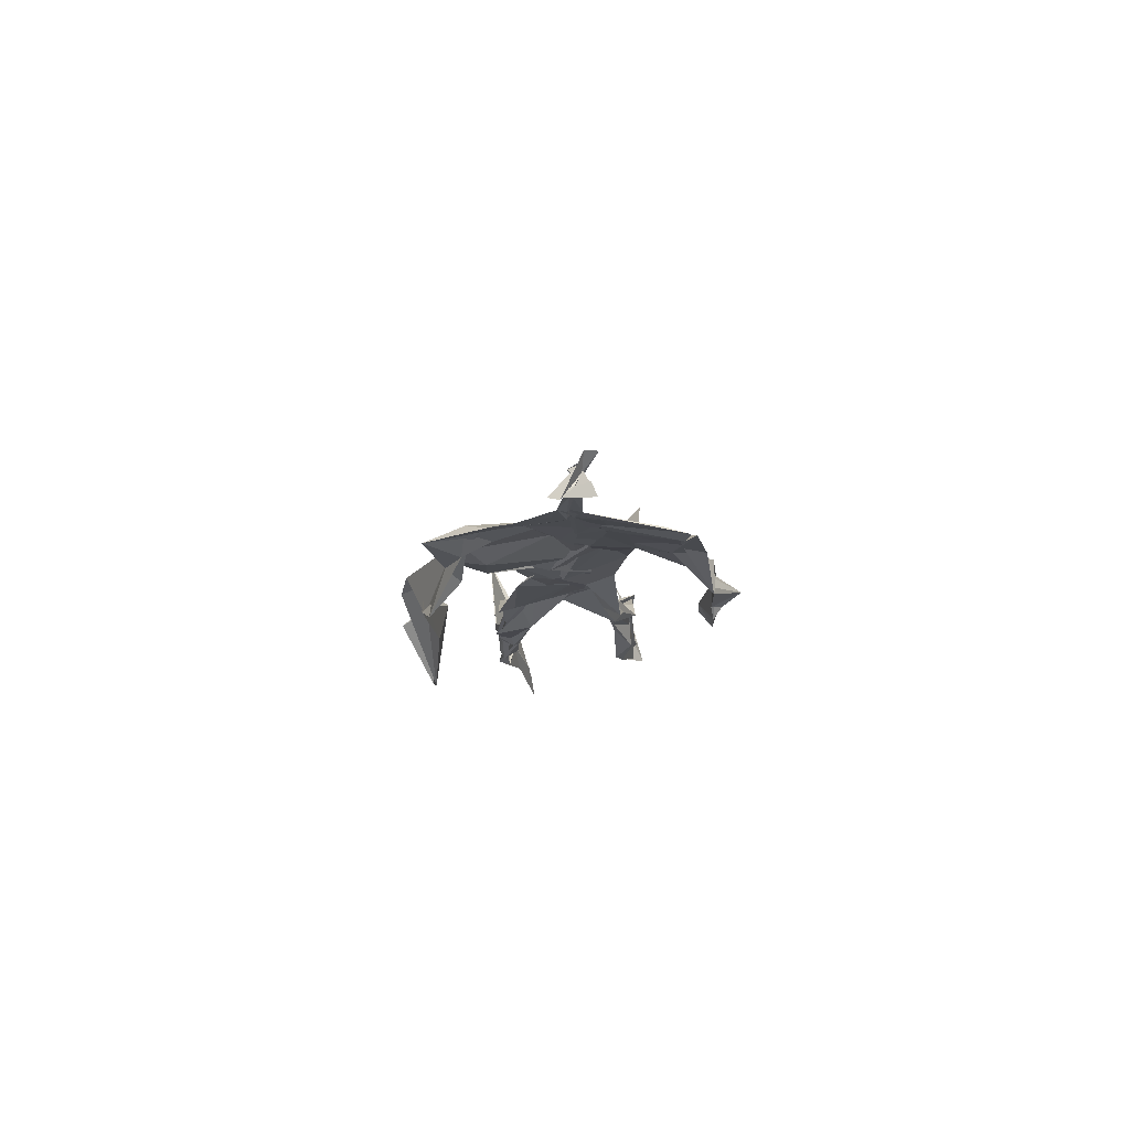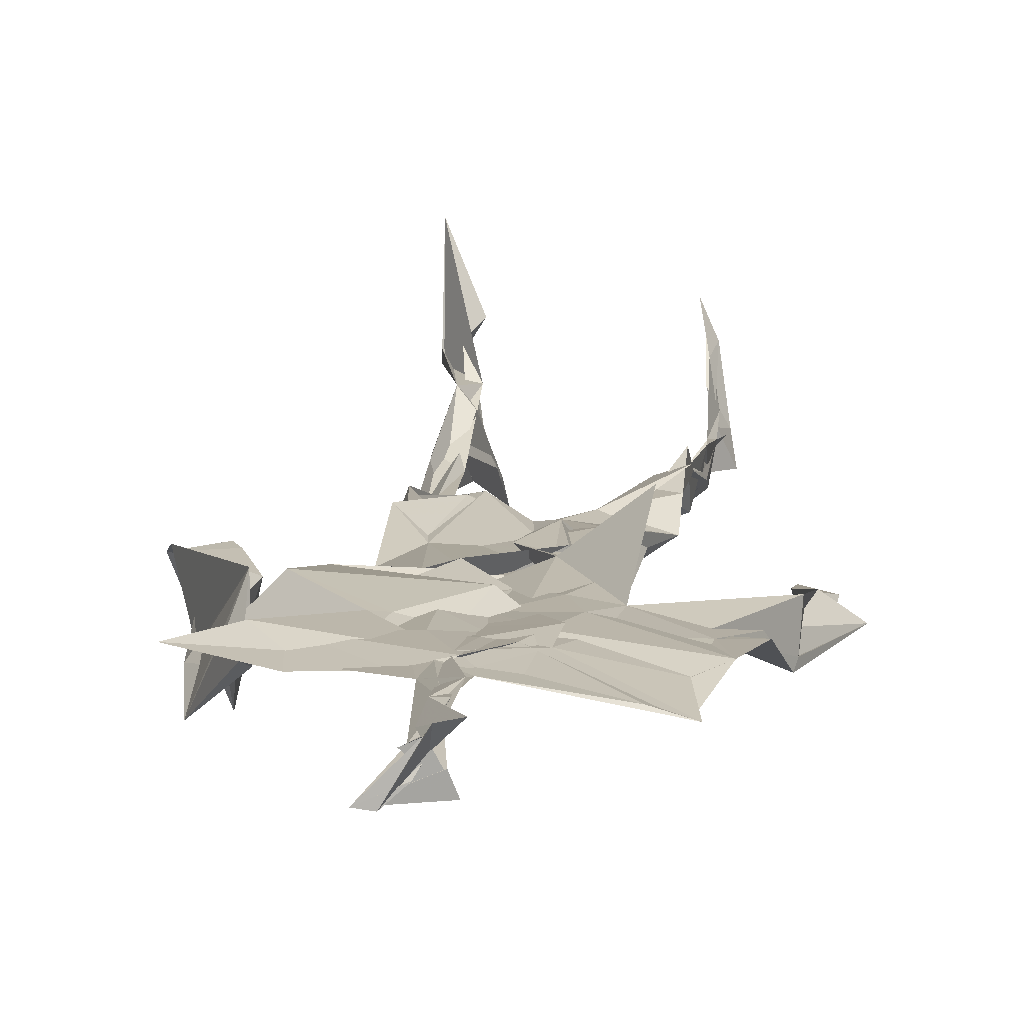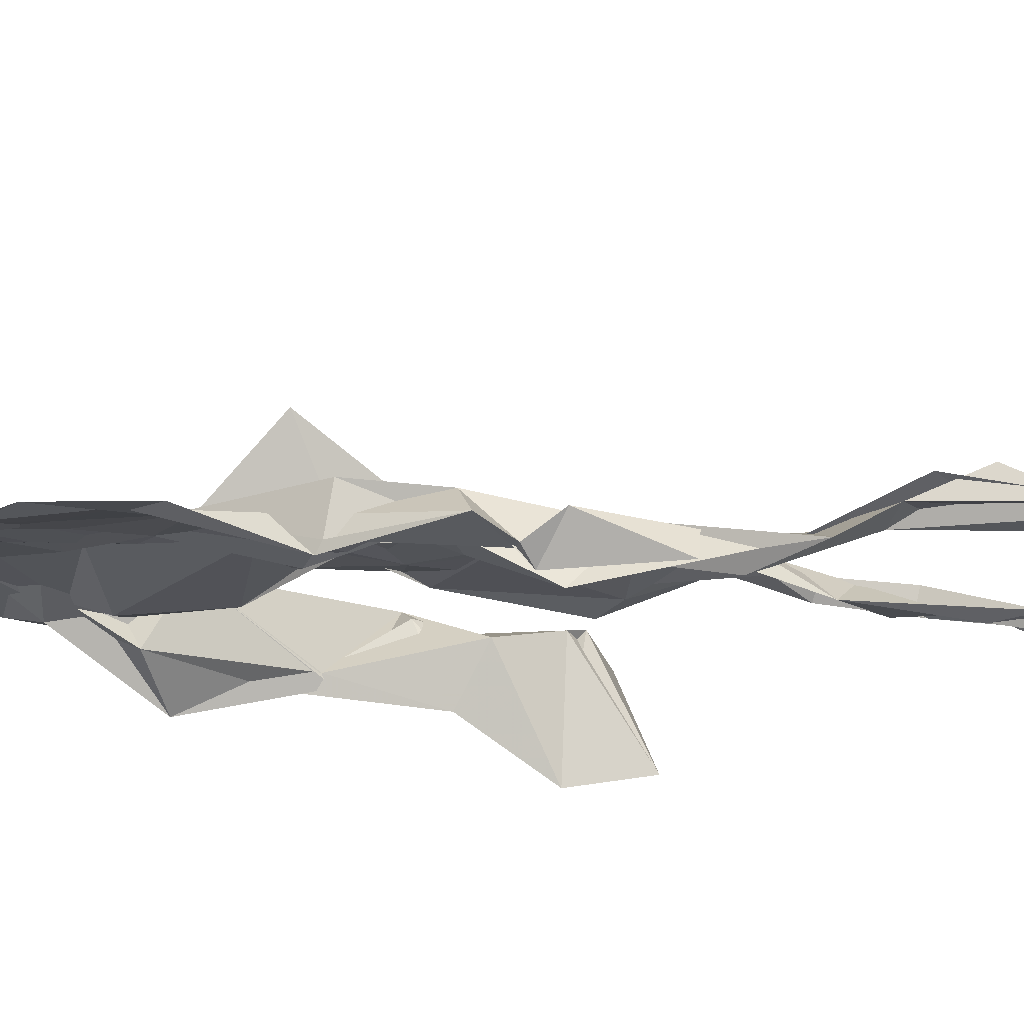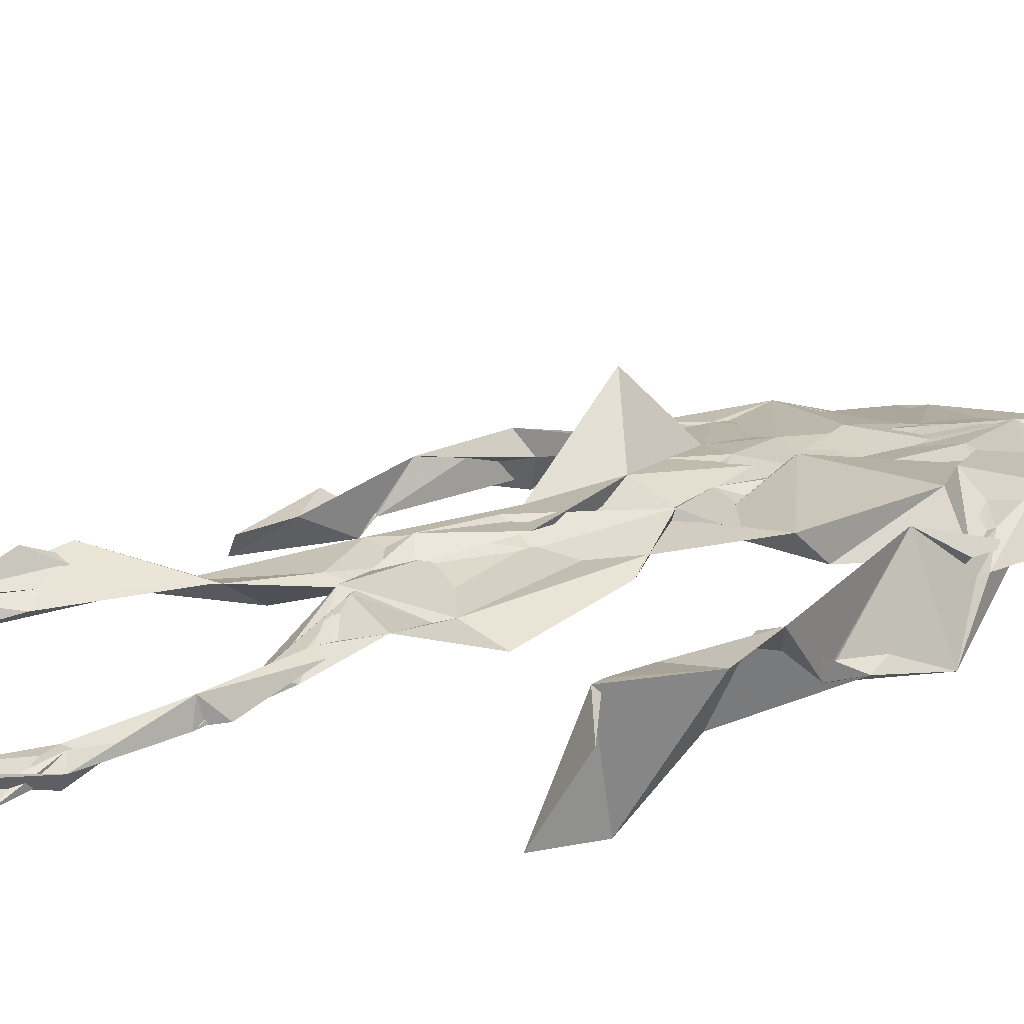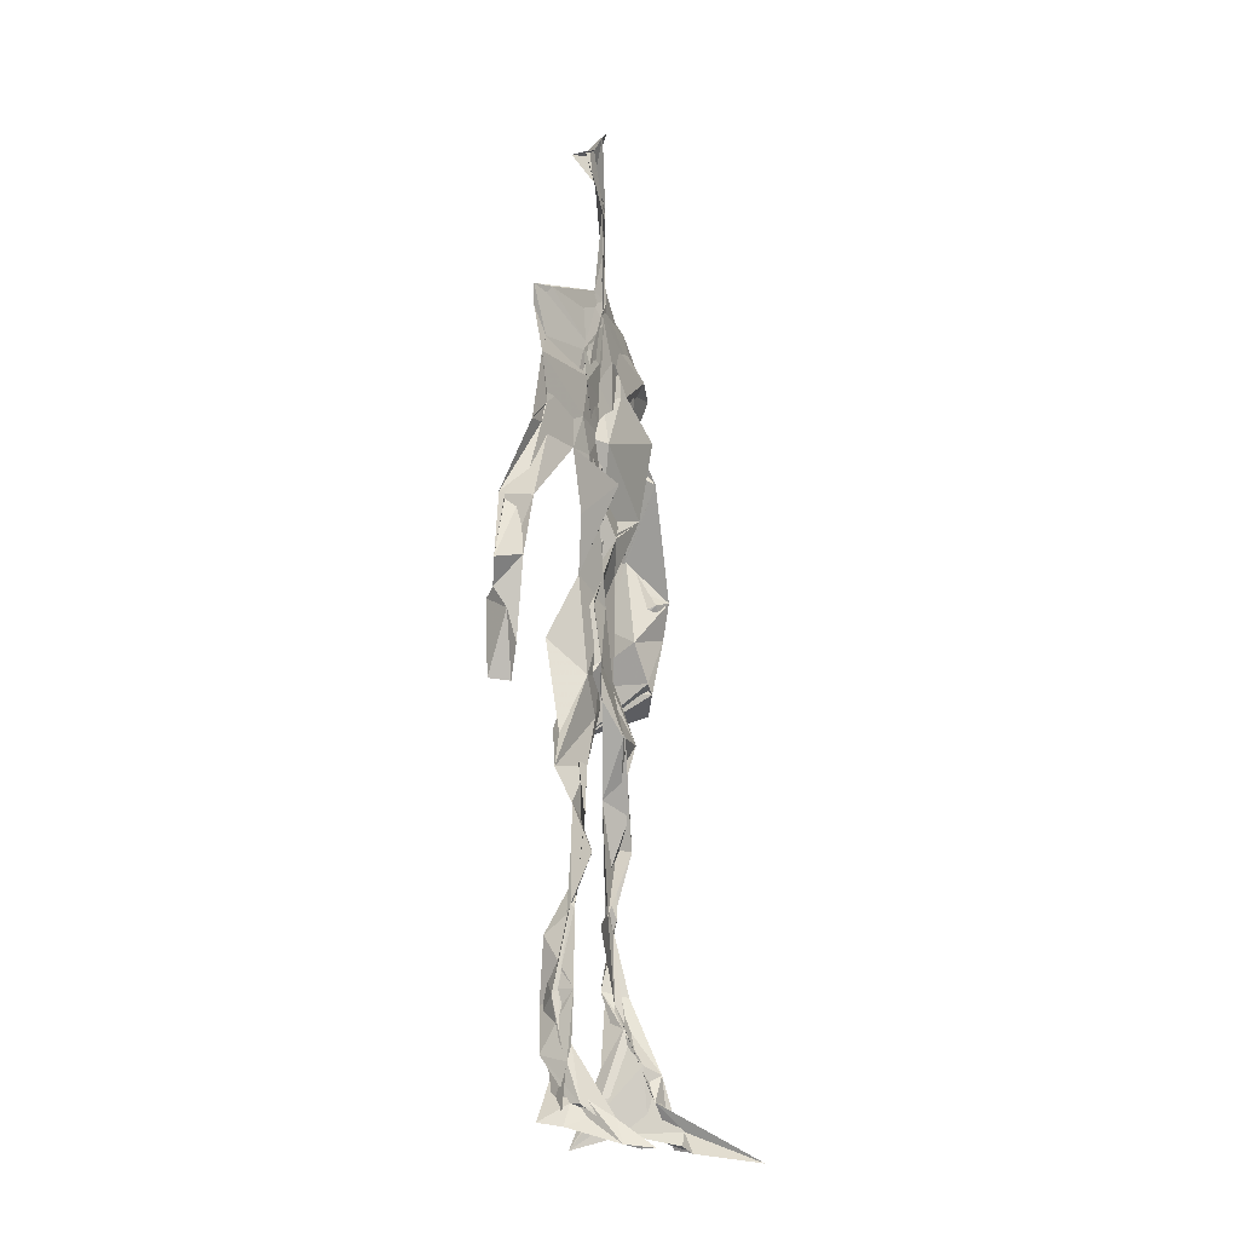
<metadata>
{"format":"obj","ext":"obj","renderer":"f3d","projection":"perspective","resolution":1024,"background":"white","views":[{"elev":78.7,"azim":174.5,"up":"+Y"},{"elev":8.3,"azim":-174.9,"up":"+Z"},{"elev":-16.0,"azim":-90.6,"up":"+Z"},{"elev":23.9,"azim":60.4,"up":"+Z"},{"elev":-14.6,"azim":-68.5,"up":"+Y"}]}
</metadata>
<code>
v 0.4393 0.2338 0.4635
v 0.5595 0.3596 0.4762
v 0.4771 0.4976 0.4876
v 0.5051 0.762 0.4867
v 0.4009 0.6843 0.4747
v 0.384 0.4172 0.4595
v 0.5716 0.222 0.4617
v 0.568 0.3088 0.4717
v 0.5547 0.7449 0.4811
v 0.5215 0.397 0.4957
v 0.4572 0.4681 0.4552
v 0.4383 0.361 0.4717
v 0.4901 0.8479 0.49
v 0.4942 0.7058 0.4853
v 0.4865 0.469 0.4812
v 0.5742 0.07973 0.5242
v 0.5913 0.629 0.4976
v 0.4105 0.747 0.4629
v 0.4388 0.253 0.4888
v 0.4706 0.435 0.4692
v 0.5522 0.1408 0.4643
v 0.6151 0.5138 0.441
v 0.4366 0.2555 0.4864
v 0.4958 0.8697 0.479
v 0.5028 0.8679 0.4776
v 0.5518 0.09061 0.4853
v 0.5875 0.6497 0.4622
v 0.4333 0.1889 0.4729
v 0.5572 0.1272 0.5018
v 0.4379 0.3323 0.4866
v 0.5676 0.6053 0.4758
v 0.5158 0.561 0.4916
v 0.5512 0.3708 0.487
v 0.4367 0.5795 0.5251
v 0.4693 0.6187 0.487
v 0.5022 0.7374 0.4849
v 0.5625 0.258 0.4739
v 0.5055 0.5338 0.4782
v 0.3803 0.5636 0.4539
v 0.4322 0.1345 0.4833
v 0.4376 0.2938 0.5034
v 0.5362 0.3509 0.4715
v 0.5002 0.7735 0.4844
v 0.5688 0.255 0.4672
v 0.4939 0.8425 0.4881
v 0.4144 0.7296 0.4615
v 0.461 0.5179 0.4815
v 0.5648 0.5892 0.4928
v 0.4305 0.1398 0.4868
v 0.4826 0.8914 0.4643
v 0.5648 0.7151 0.4888
v 0.5587 0.08173 0.5295
v 0.5668 0.66 0.4717
v 0.5139 0.5328 0.4801
v 0.5515 0.1908 0.4762
v 0.4253 0.09332 0.4864
v 0.5612 0.2024 0.4604
v 0.433 0.1929 0.4908
v 0.4353 0.114 0.4812
v 0.4104 0.6452 0.4751
v 0.4322 0.08089 0.53
v 0.484 0.452 0.4916
v 0.4396 0.2454 0.4818
v 0.498 0.4439 0.4844
v 0.4596 0.6482 0.4853
v 0.4506 0.3896 0.4703
v 0.559 0.08895 0.502
v 0.4729 0.6717 0.4839
v 0.4659 0.3706 0.4802
v 0.4793 0.9011 0.4937
v 0.4985 0.436 0.4846
v 0.4745 0.3674 0.4839
v 0.4344 0.1454 0.463
v 0.5847 0.6916 0.4733
v 0.5639 0.4527 0.4701
v 0.4674 0.7086 0.4822
v 0.4595 0.3951 0.4614
v 0.3878 0.5663 0.4661
v 0.3652 0.4688 0.4636
v 0.5744 0.07915 0.517
v 0.5785 0.7171 0.4923
v 0.4219 0.09641 0.4663
v 0.3775 0.4812 0.4409
v 0.538 0.6904 0.4919
v 0.561 0.1358 0.5122
v 0.5506 0.2605 0.4708
v 0.4813 0.5436 0.4809
v 0.4776 0.56 0.4927
v 0.4542 0.2122 0.4559
v 0.435 0.1932 0.4774
v 0.4833 0.6373 0.484
v 0.5173 0.9045 0.464
v 0.4967 0.7462 0.4843
v 0.3822 0.5668 0.448
v 0.5804 0.6814 0.4811
v 0.5056 0.42 0.4823
v 0.5161 0.5767 0.4791
v 0.4168 0.7034 0.4709
v 0.4422 0.0782 0.5523
v 0.5007 0.8612 0.482
v 0.5006 0.4991 0.4886
v 0.3894 0.6253 0.4719
v 0.5547 0.2845 0.4663
v 0.4966 0.6446 0.4843
v 0.436 0.09911 0.5235
v 0.4371 0.1098 0.4727
v 0.5137 0.6687 0.4893
v 0.4909 0.7546 0.4829
v 0.5086 0.902 0.4622
v 0.4976 0.8992 0.4719
v 0.486 0.5091 0.477
v 0.4647 0.6801 0.4865
v 0.6159 0.6381 0.4385
v 0.5397 0.07859 0.4426
v 0.4502 0.5636 0.488
v 0.5166 0.5585 0.4866
v 0.5609 0.3404 0.4853
v 0.5552 0.09356 0.4888
v 0.559 0.1724 0.4712
v 0.4971 0.7507 0.4864
v 0.3785 0.5593 0.4786
v 0.5989 0.6655 0.4711
v 0.4451 0.1772 0.4602
v 0.4551 0.2481 0.4793
v 0.5008 0.8903 0.4722
v 0.4872 0.8271 0.4929
v 0.4574 0.338 0.48
v 0.5205 0.7597 0.4824
v 0.4676 0.4378 0.4867
v 0.5518 0.07597 0.5405
v 0.4985 0.4237 0.4864
v 0.4866 0.8944 0.4751
v 0.5593 0.372 0.4843
v 0.5341 0.7181 0.4877
v 0.6129 0.7127 0.4827
v 0.4609 0.2871 0.4843
v 0.5679 0.1965 0.4824
v 0.5722 0.6591 0.5021
v 0.6234 0.4662 0.4086
v 0.3532 0.5059 0.458
v 0.5133 0.7125 0.4887
v 0.6235 0.5324 0.4854
v 0.5295 0.3984 0.4942
v 0.5413 0.09899 0.4605
v 0.6449 0.5062 0.4839
v 0.4497 0.1335 0.467
v 0.4346 0.1527 0.4885
v 0.5499 0.1148 0.5105
v 0.6502 0.442 0.4681
v 0.5738 0.06883 0.5913
v 0.4389 0.07767 0.5413
v 0.6376 0.5371 0.4921
v 0.624 0.5888 0.4521
v 0.6251 0.4548 0.4809
v 0.4901 0.7689 0.4823
v 0.4917 0.5949 0.4849
v 0.3735 0.5116 0.4729
v 0.4932 0.6883 0.4839
v 0.4456 0.6177 0.4828
v 0.4923 0.8963 0.4808
v 0.3693 0.4876 0.45
v 0.4467 0.1824 0.4573
v 0.431 0.1357 0.4858
v 0.5959 0.6577 0.4784
v 0.4534 0.2955 0.4896
v 0.3734 0.4185 0.4446
v 0.4793 0.7113 0.4846
v 0.4315 0.1102 0.4891
v 0.4344 0.3199 0.4985
v 0.5005 0.5001 0.4802
v 0.4309 0.7509 0.4697
v 0.5653 0.254 0.4588
v 0.565 0.3123 0.4858
v 0.5555 0.1741 0.4835
v 0.4986 0.8403 0.4883
v 0.4954 0.6357 0.4931
v 0.5626 0.3988 0.4904
v 0.5503 0.1431 0.5005
v 0.5346 0.5349 0.4829
v 0.3861 0.4469 0.4624
v 0.6058 0.4971 0.4725
v 0.6279 0.4228 0.4158
v 0.3788 0.4895 0.4503
v 0.4375 0.1022 0.509
v 0.5623 0.09265 0.53
v 0.5601 0.7563 0.4804
v 0.5695 0.3253 0.4724
v 0.6196 0.4635 0.4792
v 0.5425 0.1164 0.4677
v 0.4539 0.6761 0.4818
v 0.569 0.1763 0.4833
v 0.6226 0.5661 0.4536
v 0.5422 0.4405 0.479
v 0.6197 0.5719 0.4596
v 0.5446 0.5236 0.4785
v 0.4303 0.1094 0.4975
v 0.4935 0.8981 0.4871
v 0.5288 0.6871 0.4908
v 0.4877 0.4076 0.4852
v 0.5021 0.9007 0.4831
v 0.5494 0.4403 0.4749
v 0.4265 0.09629 0.484
v 0.4897 0.9095 0.4931
v 0.4179 0.6288 0.4739
v 0.5063 0.6762 0.4834
v 0.5584 0.2483 0.4722
v 0.5094 0.781 0.4832
v 0.472 0.686 0.485
v 0.4995 0.7421 0.4867
f 23 165 30
f 135 74 122
f 174 29 55
f 6 166 180
f 97 87 48
f 108 43 155
f 32 116 195
f 151 61 184
f 128 51 120
f 27 95 122
f 119 144 21
f 133 187 173
f 49 196 73
f 156 53 31
f 101 88 47
f 48 176 97
f 31 48 116
f 112 205 14
f 1 19 58
f 97 91 88
f 153 22 194
f 59 61 40
f 64 129 199
f 69 169 136
f 128 120 207
f 17 194 152
f 17 113 74
f 190 159 68
f 90 23 28
f 180 166 83
f 81 84 74
f 80 148 150
f 179 75 195
f 160 109 203
f 11 129 47
f 127 136 124
f 107 95 53
f 99 151 105
f 191 172 55
f 25 207 45
f 149 182 154
f 35 115 159
f 94 78 60
f 118 52 26
f 68 159 91
f 22 142 139
f 14 205 134
f 38 32 3
f 53 156 107
f 100 160 70
f 208 46 167
f 201 170 195
f 110 126 25
f 173 8 33
f 39 121 183
f 85 67 178
f 39 183 140
f 3 170 62
f 39 204 121
f 131 10 15
f 117 8 103
f 142 22 153
f 181 188 145
f 169 165 19
f 140 161 157
f 155 13 45
f 99 105 61
f 195 116 179
f 57 178 119
f 177 193 33
f 83 79 161
f 160 203 70
f 97 88 87
f 118 67 16
f 171 93 167
f 12 77 30
f 178 67 144
f 62 71 131
f 62 20 3
f 166 79 83
f 208 104 65
f 39 94 204
f 207 120 4
f 21 7 119
f 171 46 18
f 47 88 34
f 94 140 78
f 44 57 37
f 147 90 40
f 121 159 78
f 93 4 120
f 134 84 36
f 43 175 13
f 119 7 57
f 11 66 129
f 55 29 148
f 189 21 114
f 12 30 72
f 125 50 132
f 20 66 11
f 54 48 87
f 89 124 1
f 155 45 4
f 195 75 201
f 109 92 197
f 137 85 57
f 105 151 196
f 120 158 167
f 155 43 13
f 44 8 173
f 145 152 181
f 205 176 198
f 26 114 118
f 154 182 139
f 66 77 12
f 187 10 42
f 203 197 70
f 26 185 29
f 96 69 77
f 186 128 9
f 70 200 24
f 1 124 136
f 175 100 70
f 152 192 17
f 80 16 85
f 200 50 24
f 56 184 61
f 161 79 180
f 89 1 162
f 37 57 7
f 81 135 9
f 131 42 10
f 47 129 101
f 80 85 148
f 46 5 98
f 49 73 58
f 8 37 103
f 46 98 18
f 201 177 143
f 202 59 163
f 163 59 40
f 69 96 72
f 78 140 157
f 17 74 164
f 162 146 123
f 185 150 148
f 181 152 194
f 197 200 70
f 169 72 165
f 158 107 104
f 111 3 11
f 187 42 86
f 68 76 190
f 53 164 31
f 69 136 127
f 152 145 142
f 23 63 28
f 163 40 28
f 29 174 189
f 116 32 31
f 190 98 60
f 98 76 18
f 24 125 13
f 25 92 110
f 58 162 1
f 49 58 147
f 66 20 77
f 197 203 109
f 166 6 79
f 142 145 139
f 43 36 126
f 132 50 92
f 74 113 122
f 204 65 159
f 83 183 157
f 175 43 126
f 4 45 207
f 65 204 5
f 141 158 120
f 10 187 133
f 159 88 91
f 174 21 189
f 108 18 76
f 209 76 14
f 94 102 204
f 106 82 202
f 193 10 33
f 105 147 40
f 194 22 181
f 200 197 50
f 3 32 170
f 196 147 105
f 62 15 87
f 147 58 90
f 83 157 180
f 68 91 112
f 160 100 126
f 180 79 6
f 89 162 123
f 137 57 44
f 101 62 87
f 75 179 193
f 155 93 171
f 36 84 81
f 134 209 14
f 199 12 72
f 41 63 23
f 109 160 110
f 82 146 168
f 192 142 153
f 114 144 118
f 46 171 167
f 16 150 52
f 61 151 99
f 38 111 115
f 135 81 74
f 121 204 159
f 73 146 162
f 55 172 86
f 136 169 19
f 73 162 58
f 45 132 25
f 164 27 17
f 112 91 205
f 35 104 156
f 77 62 96
f 170 32 195
f 176 205 91
f 201 71 170
f 117 2 8
f 51 128 186
f 13 175 24
f 16 67 85
f 143 131 71
f 28 40 90
f 29 189 26
f 32 38 156
f 59 56 61
f 138 31 164
f 159 190 60
f 133 173 33
f 167 158 208
f 186 9 135
f 62 101 64
f 152 142 192
f 164 74 84
f 103 86 42
f 121 78 157
f 132 92 25
f 23 30 41
f 13 125 45
f 4 93 155
f 188 181 139
f 169 69 72
f 202 163 106
f 62 170 71
f 89 28 63
f 202 56 59
f 107 141 95
f 189 114 26
f 137 44 191
f 7 21 174
f 46 208 5
f 104 107 156
f 139 182 188
f 64 101 129
f 207 36 9
f 154 145 188
f 43 209 36
f 146 82 106
f 157 183 121
f 123 28 89
f 172 44 173
f 151 184 196
f 63 124 89
f 24 175 70
f 106 163 123
f 54 193 179
f 122 113 27
f 165 72 30
f 138 176 48
f 168 146 73
f 95 51 122
f 35 159 65
f 138 84 198
f 136 19 1
f 84 138 164
f 64 96 62
f 22 139 181
f 172 173 86
f 77 69 127
f 35 156 38
f 55 148 191
f 177 75 193
f 15 10 193
f 65 104 35
f 185 26 52
f 106 123 146
f 93 120 167
f 12 199 129
f 165 23 19
f 88 101 87
f 190 76 98
f 209 108 76
f 117 42 143
f 102 94 60
f 183 161 140
f 48 54 179
f 207 9 128
f 154 139 145
f 90 58 19
f 171 18 155
f 31 138 48
f 105 40 61
f 133 33 10
f 209 134 36
f 164 95 27
f 30 77 127
f 179 116 48
f 193 54 15
f 29 185 148
f 68 112 76
f 100 175 126
f 115 111 47
f 149 154 188
f 47 111 11
f 197 92 50
f 9 36 81
f 192 113 17
f 184 56 168
f 37 8 44
f 156 31 32
f 16 52 118
f 130 52 150
f 201 75 177
f 97 176 91
f 3 111 38
f 120 51 141
f 55 206 174
f 17 27 194
f 2 33 8
f 108 155 18
f 83 161 183
f 143 71 201
f 39 140 94
f 53 95 164
f 30 127 41
f 172 191 44
f 66 12 129
f 168 73 196
f 37 7 103
f 207 25 126
f 113 153 27
f 177 33 2
f 62 131 15
f 174 206 7
f 113 192 153
f 95 141 51
f 122 51 135
f 143 177 2
f 20 62 77
f 20 11 3
f 34 88 159
f 117 103 42
f 34 159 115
f 28 123 163
f 206 86 103
f 102 5 204
f 60 78 159
f 207 126 36
f 206 103 7
f 150 185 130
f 15 54 87
f 148 85 191
f 173 187 86
f 52 130 185
f 119 178 144
f 49 147 196
f 178 57 85
f 144 114 21
f 158 141 107
f 124 63 127
f 196 184 168
f 35 38 115
f 202 82 56
f 2 117 143
f 138 198 176
f 110 160 126
f 132 45 125
f 209 43 108
f 131 143 42
f 208 158 104
f 188 182 149
f 80 150 16
f 186 135 51
f 199 96 64
f 5 60 98
f 41 127 63
f 72 96 199
f 125 24 50
f 90 19 23
f 67 118 144
f 112 14 76
f 109 110 92
f 168 56 82
f 84 134 198
f 206 55 86
f 205 198 134
f 102 60 5
f 137 191 85
f 194 27 153
f 161 180 157
f 47 34 115
f 65 5 208

</code>
